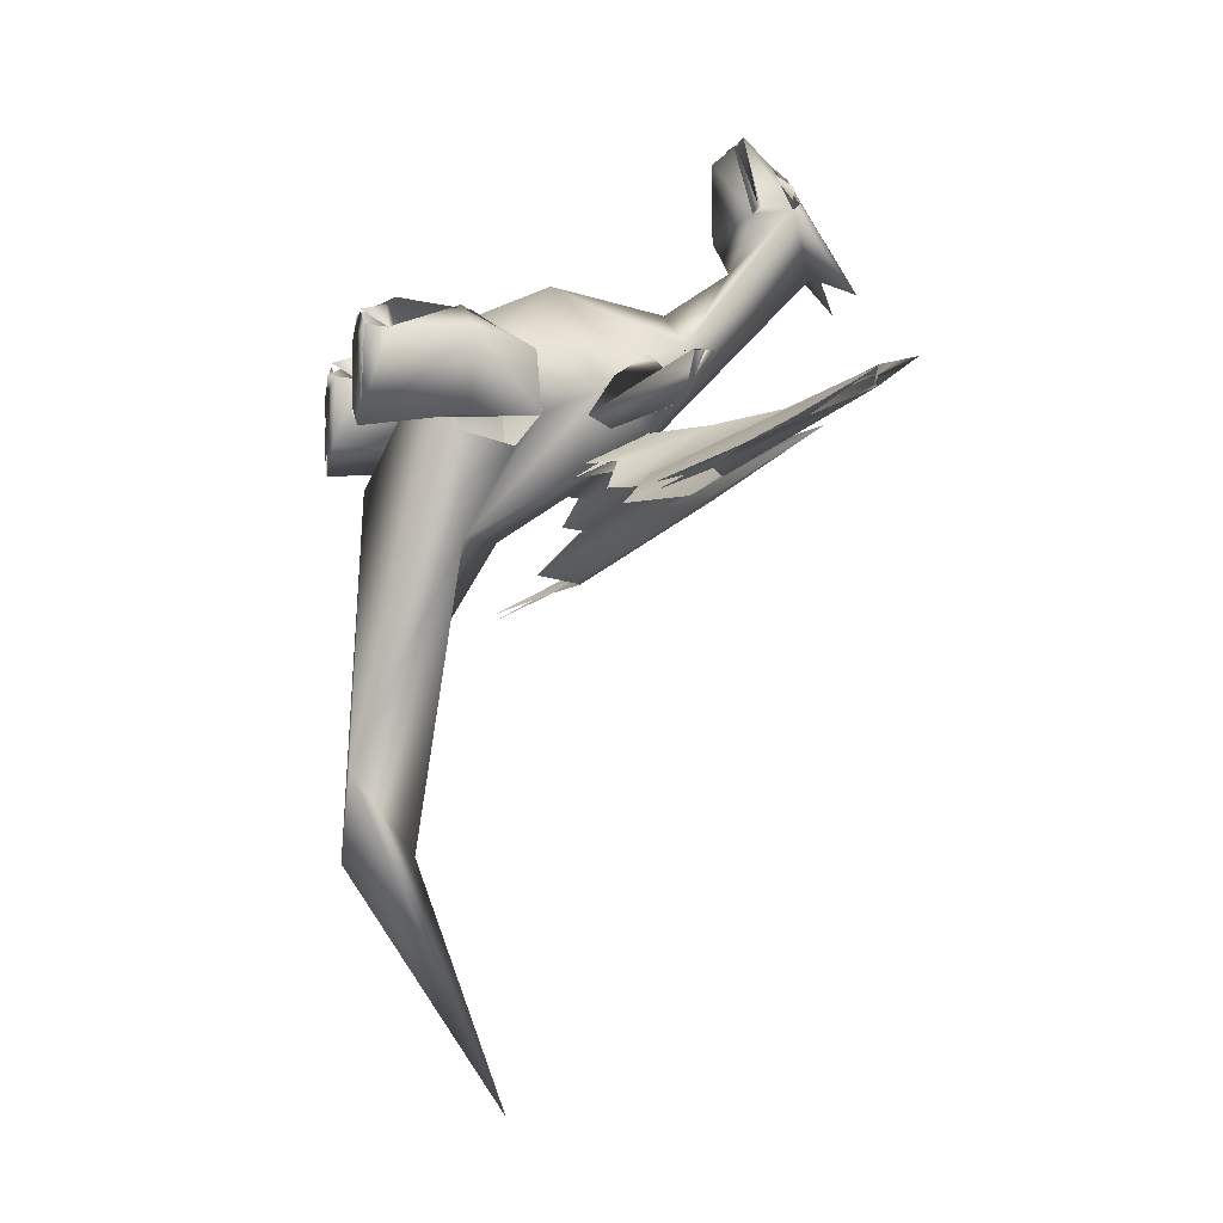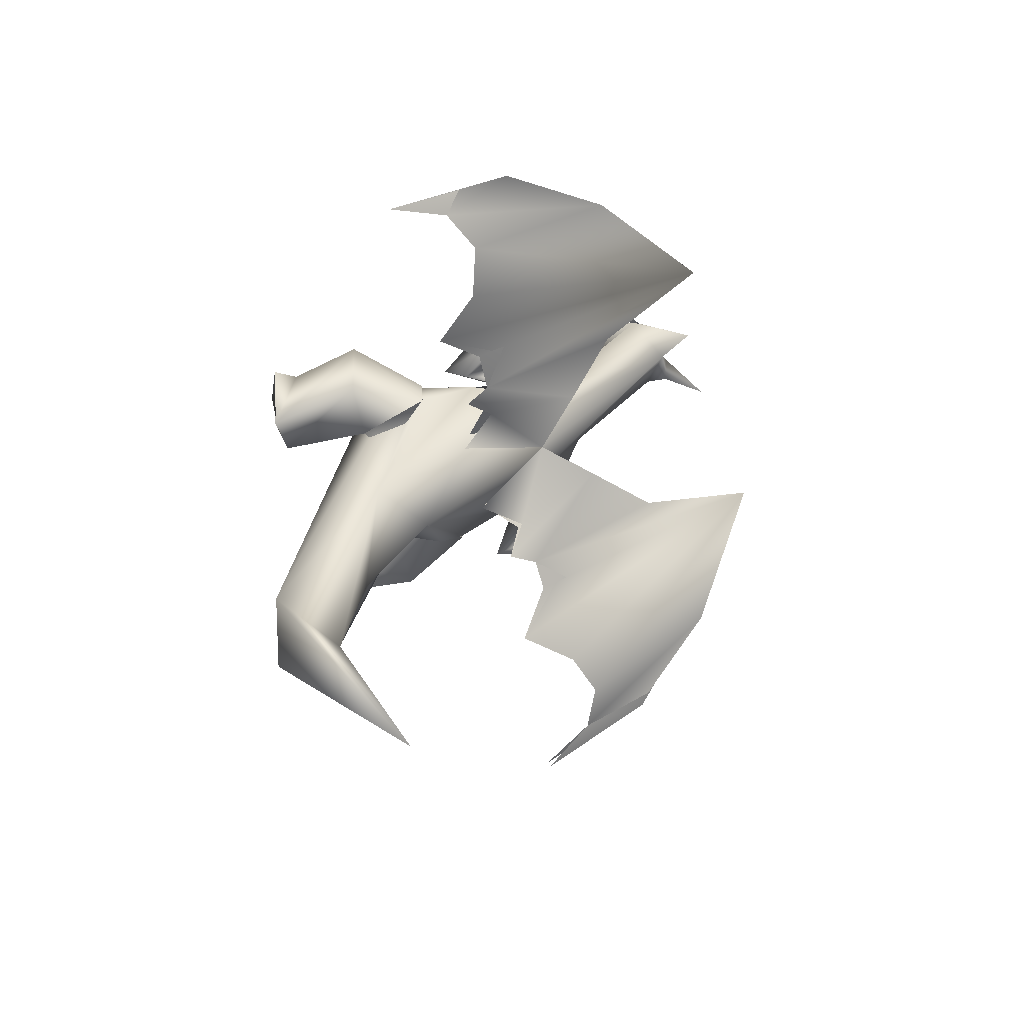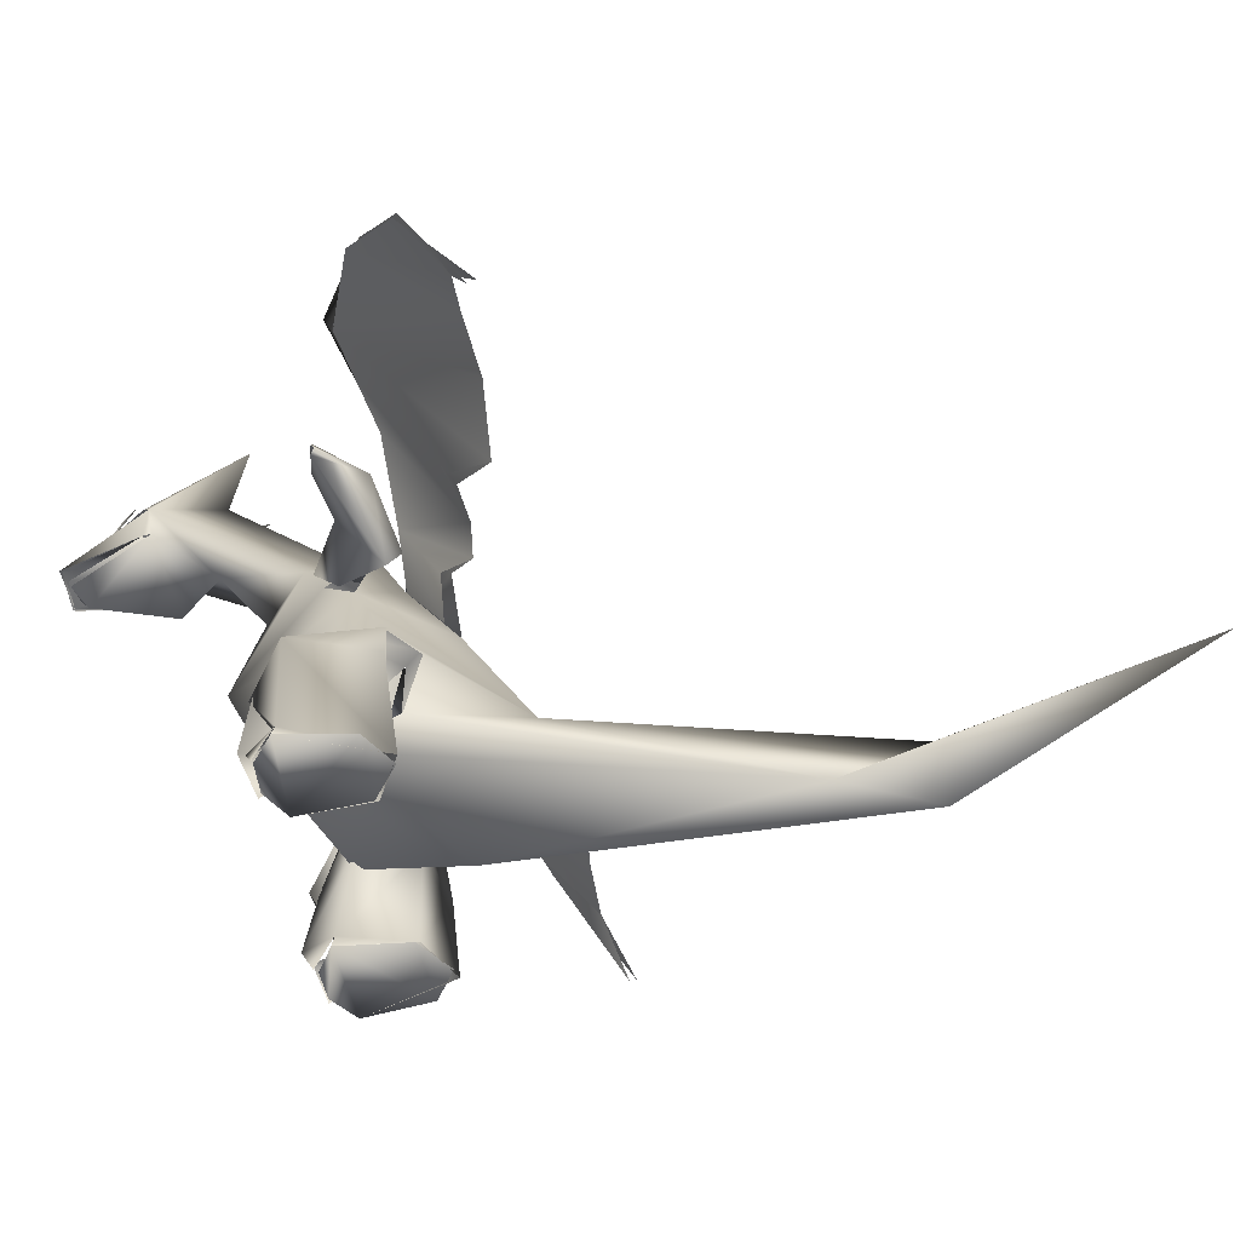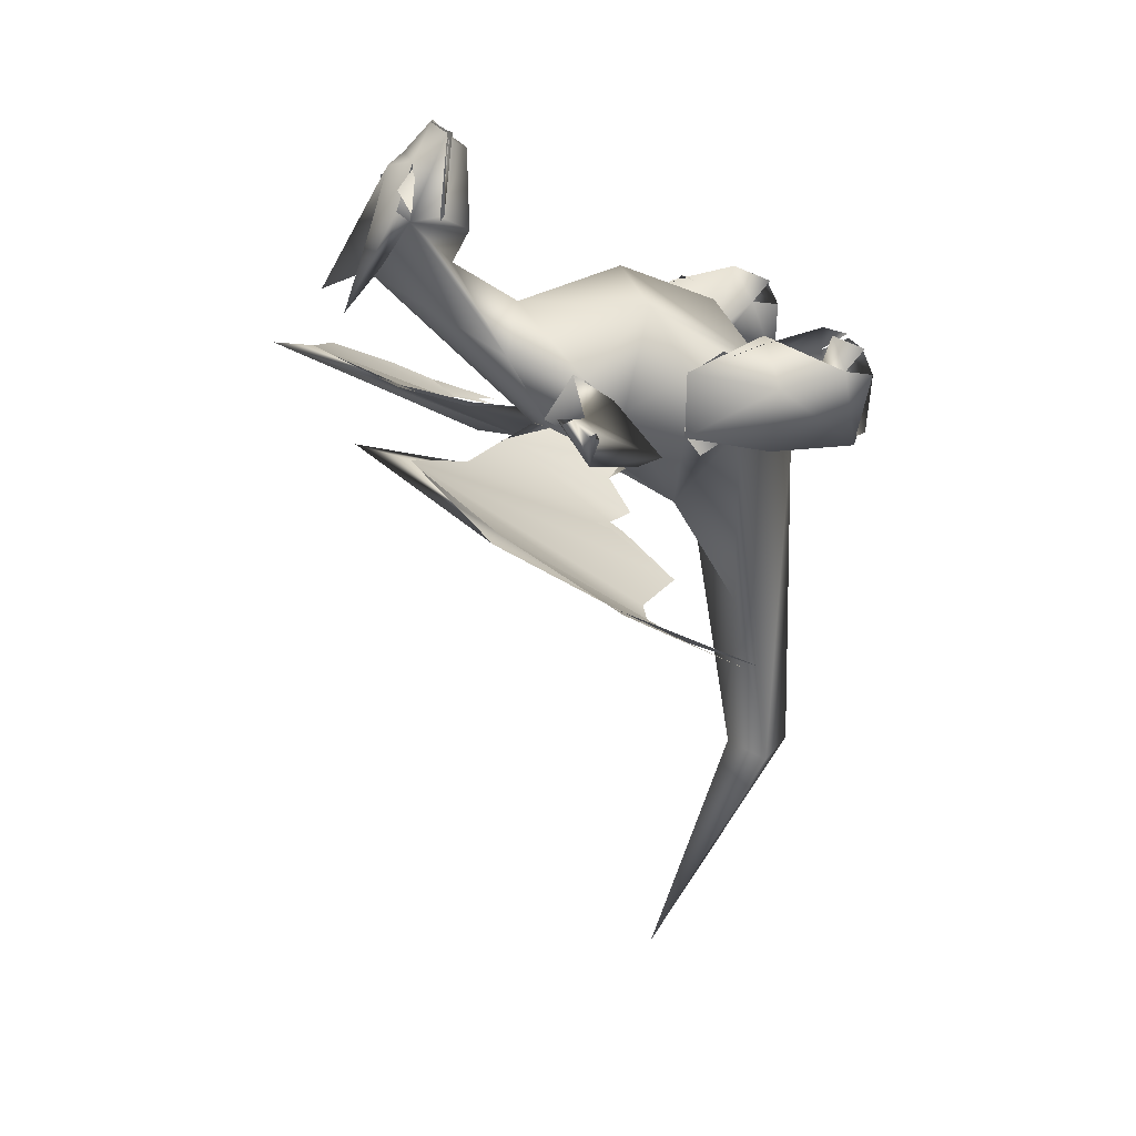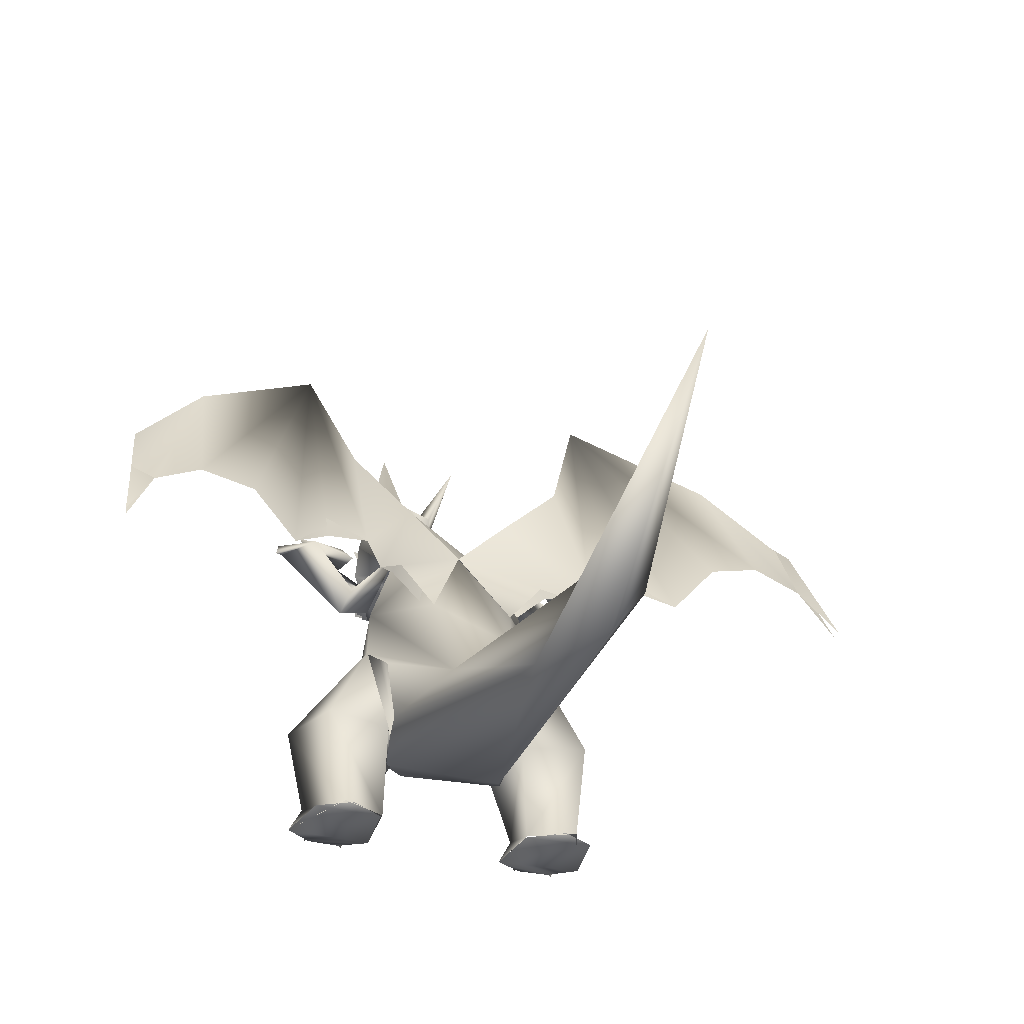
<metadata>
{"format":"obj","ext":"obj","renderer":"f3d","projection":"perspective","resolution":1024,"background":"white","views":[{"elev":-8.8,"azim":77.2,"up":"+Z"},{"elev":-64.9,"azim":104.2,"up":"+Z"},{"elev":-50.1,"azim":99.2,"up":"+Y"},{"elev":24.5,"azim":-110.6,"up":"+Z"},{"elev":-31.3,"azim":160.6,"up":"+Y"}]}
</metadata>
<code>
o Charizard
v 0.07841 0.737 0.3768
v 0.04734 0.75 0.4091
v -0.07841 0.737 0.3768
v -0.04734 0.75 0.4091
v -0.02647 0.7117 0.4425
v 0.02647 0.7117 0.4425
v -0.04422 0.04217 -0.1253
v -0.1147 0.1733 -0.0505
v 0.04688 0.1567 0.1309
v 0.102 0.1341 0.05119
v 0.1278 0.2151 0.1002
v -0.108 0.1282 0.05716
v 0.1425 0.3983 0.02069
v 0.159 0.2964 -0.02662
v 0.1468 0.2851 0.07594
v 0.04546 0.3321 0.2122
v 0.1147 0.1733 -0.0505
v 0.1378 0.2573 -0.07785
v -0.159 0.2964 -0.02662
v -0.1425 0.3983 0.02069
v -0.1468 0.2851 0.07594
v -0.08476 0.3316 0.1808
v -0.1378 0.2573 -0.07785
v -0.037 0.2608 -0.2021
v -0.1278 0.2151 0.1002
v -0.2252 0.1685 -0.05003
v -0.1598 0.2961 -0.03192
v -0.1185 0.162 -0.03102
v 0.1598 0.2961 -0.03192
v 0.06825 0.3644 -0.1118
v -0.06825 0.3644 -0.1118
v -0.05338 0.4968 -0.02479
v 0.05338 0.4968 -0.02479
v 0.05097 0.4973 -0.02618
v 0.08782 0.3783 -0.09089
v 0 0.509 -0.03404
v -0.06825 0.3644 -0.1118
v -0.08753 0.5951 -0.02274
v -0.05222 0.4973 -0.02475
v 0 0.5089 -0.03267
v -0.08782 0.3783 -0.09089
v -0.05097 0.4973 -0.02618
v -0.092 0.5888 -0.01749
v 0.08756 0.5951 -0.02275
v 0.1884 0.6915 -0.009326
v 0.06825 0.3644 -0.1118
v 0.1988 0.4444 -0.1465
v 0.1741 0.3983 -0.1462
v 0.1261 0.4336 -0.106
v 0.092 0.5888 -0.01749
v 0.1988 0.4444 -0.1465
v 0.1904 0.6861 -0.007239
v 0.1741 0.3983 -0.1462
v 0.1376 0.4231 -0.09401
v 0.05222 0.4973 -0.02475
v -0.2645 0.1739 0.07431
v -0.2336 0.03973 0.07811
v -0.1997 -0.001313 -0.07146
v -0.2557 -0 0.07483
v -0.1879 0.0615 0.08081
v -0.1881 0.04395 0.1269
v -0.1737 0.163 0.137
v -0.1483 0.289 0.0792
v -0.08551 0.14 0.0524
v -0.1874 0.1779 0.1254
v -0.1257 -0.00063 -0.03308
v -0.1377 0.03964 0.08496
v -0.1163 -0 0.08227
v -0.1806 0.05865 0.141
v -0.188 0.02976 0.1209
v -0.1877 0.002742 0.1088
v -0.2422 0.0274 0.08514
v -0.2309 0.007725 0.09406
v -0.1322 0.02785 0.09144
v -0.1434 0.009002 0.09882
v -0.2124 -0 0.1072
v -0.1612 -0 0.109
v -0.1163 -0 0.08227
v -0.1545 -0.001364 0.1142
v -0.1305 0.2009 0.08438
v -0.1468 0.2851 0.07594
v -0.1264 0 -0.02703
v -0.2389 0 -0.03318
v -0.1837 0 -0.06656
v -0.2193 -0.001922 0.108
v -0.2557 -0 0.07483
v 0.1806 0.05865 0.141
v 0.1377 0.03964 0.08496
v 0.1185 0.162 -0.03102
v 0.2252 0.1685 -0.05003
v 0.1483 0.289 0.0792
v 0.1163 -0 0.08227
v 0.1257 -0.00063 -0.03308
v 0.1997 -0.001313 -0.07146
v 0.2645 0.1739 0.07431
v 0.2336 0.03973 0.07811
v 0.1737 0.163 0.137
v 0.1305 0.2009 0.08438
v 0.1874 0.1779 0.1254
v 0.1468 0.2851 0.07594
v 0.08551 0.14 0.0524
v 0.1879 0.0615 0.08081
v 0.2389 -0 -0.03318
v 0.1264 0 -0.02703
v 0.1837 0 -0.06656
v 0.1163 -0 0.08227
v 0.2557 -0 0.07483
v 0.2124 -0 0.1072
v 0.1434 0.009002 0.09882
v 0.1322 0.02785 0.09144
v 0.2422 0.0274 0.08514
v 0.2309 0.007724 0.09406
v 0.188 0.02976 0.1209
v 0.1877 0.002742 0.1088
v 0.1612 -0 0.109
v 0.2193 -0.001922 0.108
v 0.1881 0.04395 0.1269
v 0.1545 -0.001364 0.1142
v 0.2557 -0 0.07483
v -0.1004 0.525 0.01109
v -0.1169 0.4796 0.08969
v -0.1412 0.4168 0.04393
v -0.2121 0.3589 -0.03888
v -0.1974 0.399 -0.05589
v -0.1 0.5208 0.008038
v -0.1122 0.4566 0.07477
v 0.1 0.5208 0.008038
v -0.004812 0.5354 0.188
v 0.112 0.4553 0.07429
v 0.06473 0.5554 0.1194
v -0.06364 0.5757 0.114
v -0.1974 0.4895 0.04277
v -0.2966 0.5082 0.05491
v -0.3081 0.5071 0.04807
v -0.2553 0.5037 -0.01854
v -0.3032 0.5251 0.05443
v -0.1951 0.5225 0.02523
v -0.262 0.5516 0.06386
v -0.2513 0.5296 0.06566
v -0.1772 0.5064 0.02074
v -0.2377 0.5536 0.0648
v -0.1376 0.4231 -0.09401
v -0.1741 0.3983 -0.1462
v -0.1261 0.4336 -0.106
v -0.1886 0.6918 -0.009242
v -0.1988 0.4444 -0.1465
v -0.1741 0.3983 -0.1462
v -0.1982 0.4876 0.04545
v -0.1847 0.5065 0.02073
v -0.2458 0.5301 0.06561
v -0.2453 0.5514 0.06024
v -0.3077 0.5043 0.04891
v -0.3019 0.5195 0.05139
v -0.1988 0.4444 -0.1465
v -0.1904 0.6861 -0.007239
v -0.2857 0.8126 0.04942
v -0.2544 0.8912 0.0752
v -0.4979 0.4984 -0.1889
v -0.4699 0.729 -0.01584
v -0.2831 0.8158 0.0499
v -0.4098 0.4712 -0.2014
v -0.3363 0.3862 -0.2021
v -0.3363 0.3862 -0.2021
v -0.2646 0.4459 -0.1382
v -0.4098 0.4712 -0.2014
v -0.4979 0.4984 -0.1889
v -0.3894 0.7693 -0.007427
v -0.4728 0.7424 -0.02696
v -0.2637 0.4451 -0.14
v 0 0.6181 0.454
v 0.01599 0.6531 0.4827
v -0.01854 0.6548 0.4746
v -0.5754 0.4629 -0.1937
v -0.5893 0.5853 -0.1108
v 0.6233 0.3654 -0.2281
v 0.6015 0.5869 -0.1212
v 0.4737 0.7461 -0.0347
v -0.02297 0.6492 0.4869
v 0.5754 0.4629 -0.1937
v 0.4979 0.4984 -0.1889
v 0.0264 0.6528 0.4824
v -0.622 0.3648 -0.2293
v -0.5754 0.4629 -0.1937
v -0.6258 0.3692 -0.2394
v -0.5993 0.5802 -0.116
v 0.02119 0.6541 0.4528
v 0.01692 0.652 0.4571
v -0.02119 0.6541 0.4528
v -0.01692 0.652 0.4571
v 0.5993 0.5802 -0.116
v 0.5754 0.4629 -0.1937
v 0.4699 0.729 -0.01584
v 0.6258 0.3692 -0.2394
v 0.4979 0.4984 -0.1889
v 0.2544 0.8912 0.0752
v 0.3363 0.3862 -0.2021
v 0.2646 0.4459 -0.1382
v 0.2857 0.8126 0.04942
v 0.3894 0.7693 -0.007427
v 0.4098 0.4712 -0.2014
v 0.2831 0.8158 0.0499
v 0.4098 0.4712 -0.2014
v 0.3363 0.3862 -0.2021
v 0.2637 0.4451 -0.14
v 0.02625 0.7168 0.4492
v -0.02553 0.7163 0.447
v 0.004951 0.7493 0.4363
v 0.01748 0.7849 0.2616
v -0.02388 0.7894 0.347
v -0.04307 0.7799 0.2841
v -0.06685 0.8498 0.2236
v -0.07122 0.7382 0.3623
v -7.1e-05 0.6638 0.4667
v 0.03183 0.7047 0.2639
v -0.03211 0.6999 0.2626
v 0.06685 0.8498 0.2236
v 0.03906 0.6627 0.4942
v 0.06708 0.6837 0.366
v 0.07174 0.7388 0.362
v 0.08164 0.666 0.3477
v -0.05295 0.6331 0.3337
v -0.05932 0.6842 0.3624
v 0 0.6463 0.2656
v -0.05819 0.756 0.3777
v -0.0382 0.6623 0.4917
v 0.0685 0.6798 0.3677
v 0.07158 0.6849 0.3669
v 0.03426 0.6655 0.4932
v -0.03467 0.6627 0.4946
v -0.0685 0.6798 0.3677
v -0.07158 0.6849 0.3669
v 0.05819 0.756 0.3777
v -0 0.713 0.2627
v -0.03059 0.6732 0.4753
v -0.03604 0.6734 0.4772
v 0.03059 0.6732 0.4753
v 0.03604 0.6734 0.4772
v 0.02041 0.6905 0.2566
v 0.1772 0.5064 0.02074
v 0.1951 0.5225 0.02523
v 0.2553 0.5037 -0.01854
v 0.262 0.5516 0.06386
v 0.2513 0.5296 0.06566
v 0.1004 0.525 0.01109
v 0.1412 0.4168 0.04393
v 0.2121 0.3589 -0.03888
v 0.1974 0.4895 0.04277
v 0.3081 0.5071 0.04807
v 0.3032 0.5251 0.05443
v 0.2966 0.5082 0.05491
v 0.1974 0.399 -0.05589
v 0.1169 0.4796 0.08969
v 0.2377 0.5536 0.0648
v 0.1982 0.4876 0.04545
v 0.1846 0.5065 0.02073
v 0.2458 0.5301 0.06561
v 0.2453 0.5514 0.06024
v 0.3077 0.5043 0.04891
v 0.3019 0.5195 0.05139
v 0.0608 0.01137 -0.5916
v -0.006012 0.009756 -0.7312
v 0 0.2748 -1.125
v -4.7e-05 0.126 -0.7188
v -0.05453 0.07213 -0.7425
v -0.0441 0.1425 -0.4075
v 0.06663 0.1875 -0.218
f 5 4 3
f 1 2 6
f 10 9 7
f 11 9 10
f 7 12 8
f 9 12 7
f 13 15 14
f 13 16 15
f 266 18 17
f 266 14 18
f 21 20 19
f 22 20 21
f 11 15 16
f 23 24 8
f 19 24 23
f 16 9 11
f 16 12 9
f 22 12 16
f 22 25 12
f 26 27 28
f 29 90 89
f 21 25 22
f 266 13 14
f 266 30 13
f 24 30 266
f 20 24 19
f 20 31 24
f 32 31 20
f 33 13 30
f 36 37 144
f 38 39 36
f 24 31 40
f 41 42 43
f 38 36 144
f 44 47 48
f 44 45 47
f 49 44 48
f 36 49 46
f 36 44 49
f 50 51 52
f 50 53 51
f 54 53 50
f 35 54 50
f 35 50 34
f 55 44 36
f 40 30 24
f 26 56 27
f 58 57 56
f 58 59 57
f 60 57 61
f 62 57 60
f 62 56 57
f 63 27 56
f 28 66 26
f 67 66 28
f 26 58 56
f 66 58 26
f 67 68 66
f 56 62 63
f 78 77 76
f 67 69 79
f 67 64 69
f 28 64 67
f 65 80 81
f 82 83 84
f 82 78 83
f 85 61 57
f 78 86 83
f 78 76 86
f 65 64 80
f 64 65 69
f 88 93 92
f 90 94 93
f 90 95 94
f 91 97 95
f 89 93 88
f 89 90 93
f 29 95 90
f 29 91 95
f 95 96 94
f 95 97 96
f 98 99 100
f 101 99 98
f 103 104 105
f 103 106 104
f 107 106 103
f 107 108 106
f 87 101 88
f 99 101 87
f 108 115 106
f 96 117 116
f 102 117 96
f 118 87 88
f 119 94 96
f 88 101 89
f 102 96 97
f 132 122 121
f 132 123 122
f 132 133 123
f 132 124 135
f 121 124 132
f 121 120 124
f 122 123 120
f 123 124 120
f 135 123 133
f 124 123 135
f 20 22 126
f 20 125 32
f 128 22 16
f 127 13 33
f 127 130 129
f 129 16 13
f 129 130 16
f 130 128 16
f 22 128 126
f 126 128 131
f 125 131 32
f 126 131 125
f 40 208 33
f 40 32 208
f 33 130 127
f 139 133 132
f 136 135 134
f 136 139 135
f 133 139 136
f 137 139 132
f 139 138 135
f 140 135 137
f 140 132 135
f 43 142 41
f 43 143 142
f 141 135 138
f 141 137 135
f 141 139 137
f 38 146 145
f 38 147 146
f 144 147 38
f 154 43 155
f 154 143 43
f 134 135 133
f 157 156 145
f 158 160 159
f 161 160 158
f 161 162 160
f 163 157 164
f 165 157 163
f 165 166 157
f 156 168 167
f 156 157 168
f 162 169 160
f 169 154 160
f 145 146 157
f 164 157 146
f 166 168 157
f 155 160 154
f 171 172 170
f 173 168 166
f 173 174 168
f 177 179 180
f 174 173 182
f 176 179 177
f 176 175 179
f 183 185 184
f 190 192 191
f 183 159 185
f 183 158 159
f 193 190 191
f 191 192 194
f 195 196 197
f 180 195 177
f 200 195 180
f 200 196 195
f 201 202 194
f 201 203 202
f 201 204 203
f 177 198 199
f 177 195 198
f 192 201 194
f 201 51 204
f 201 52 51
f 197 47 195
f 45 195 47
f 198 195 45
f 205 207 206
f 210 209 208
f 211 209 210
f 213 214 215
f 207 216 208
f 232 219 216
f 217 218 219
f 170 220 171
f 221 220 170
f 170 222 221
f 170 172 222
f 212 222 225
f 223 221 212
f 224 210 212
f 207 209 224
f 207 232 216
f 207 205 232
f 229 233 228
f 229 230 233
f 218 220 219
f 219 205 217
f 233 230 178
f 228 233 226
f 210 224 211
f 209 211 224
f 217 206 225
f 233 181 226
f 233 178 181
f 216 219 208
f 220 223 219
f 220 221 223
f 208 209 207
f 217 205 206
f 206 207 224
f 213 238 214
f 212 225 206
f 222 212 221
f 215 238 213
f 243 240 247
f 242 243 241
f 246 245 244
f 239 241 247
f 239 240 241
f 247 246 250
f 248 241 249
f 243 247 250
f 240 243 253
f 32 131 208
f 251 247 241
f 251 252 247
f 244 252 251
f 208 219 130
f 223 130 219
f 128 130 223
f 251 246 244
f 251 241 246
f 249 243 250
f 249 241 243
f 241 253 242
f 241 240 253
f 212 131 223
f 208 131 212
f 212 210 208
f 246 247 245
f 131 128 223
f 241 250 246
f 248 250 241
f 33 208 130
f 252 245 247
f 7 260 10
f 261 260 7
f 262 260 261
f 262 264 263
f 264 265 263
f 8 265 264
f 261 264 262
f 266 260 263
f 266 17 260
f 262 263 260
f 265 24 266
f 261 7 264
f 263 265 266
f 260 17 10
f 24 265 8
f 7 8 264
l 152 153
l 186 187
l 256 257
l 226 227
l 74 75
l 109 110
l 236 237
l 254 255
l 150 151
l 113 114
l 188 189
l 72 73
l 258 259
l 234 235
l 70 71
l 148 149
l 230 231
l 111 112

</code>
